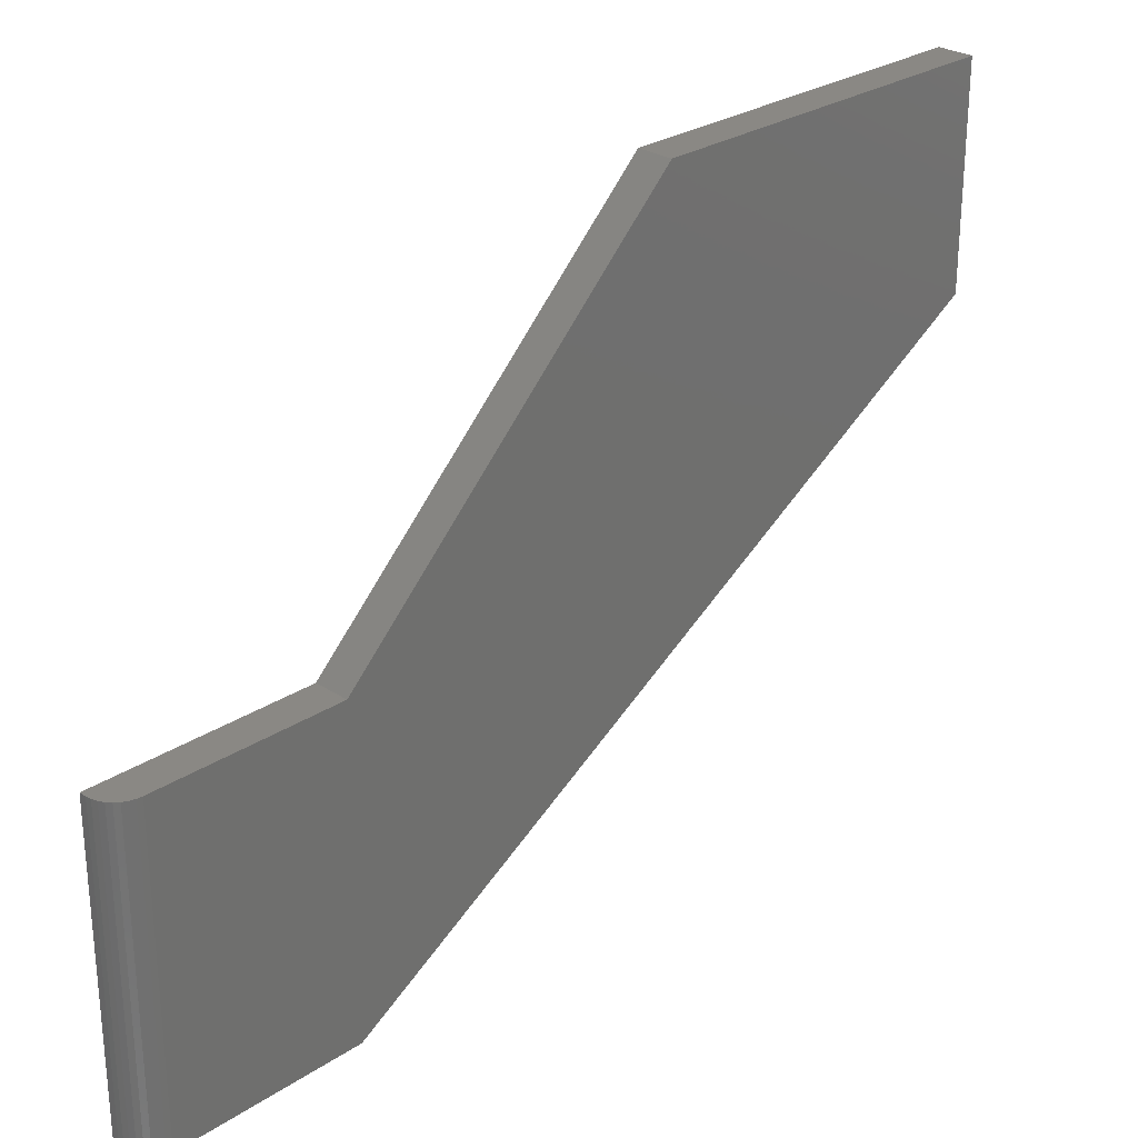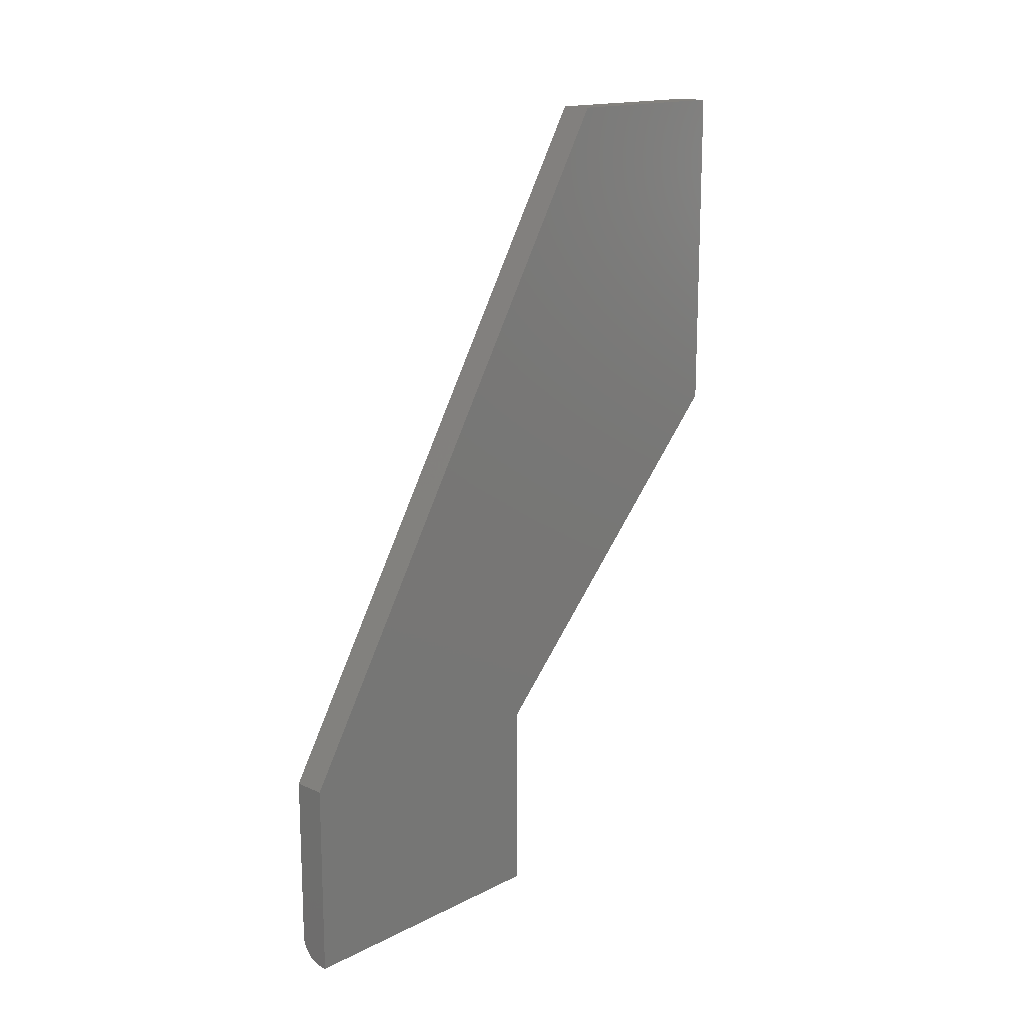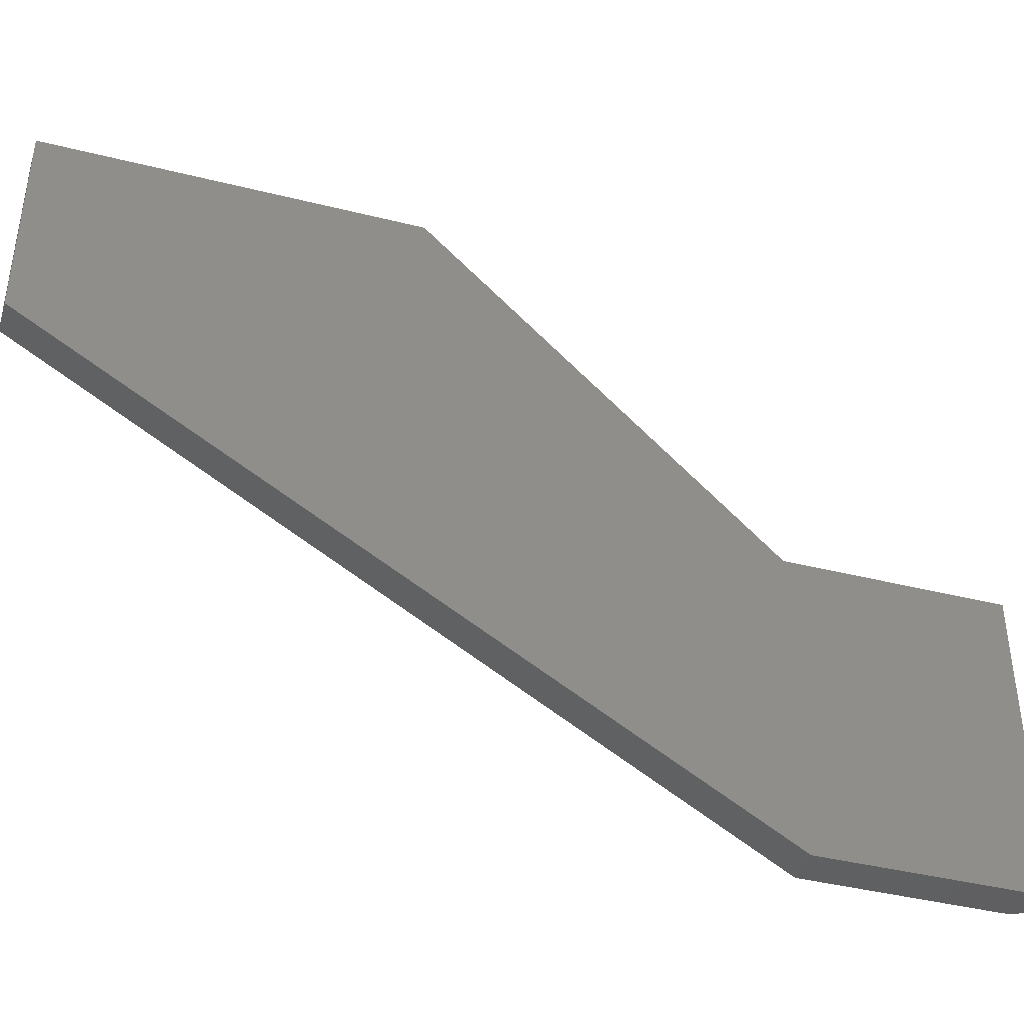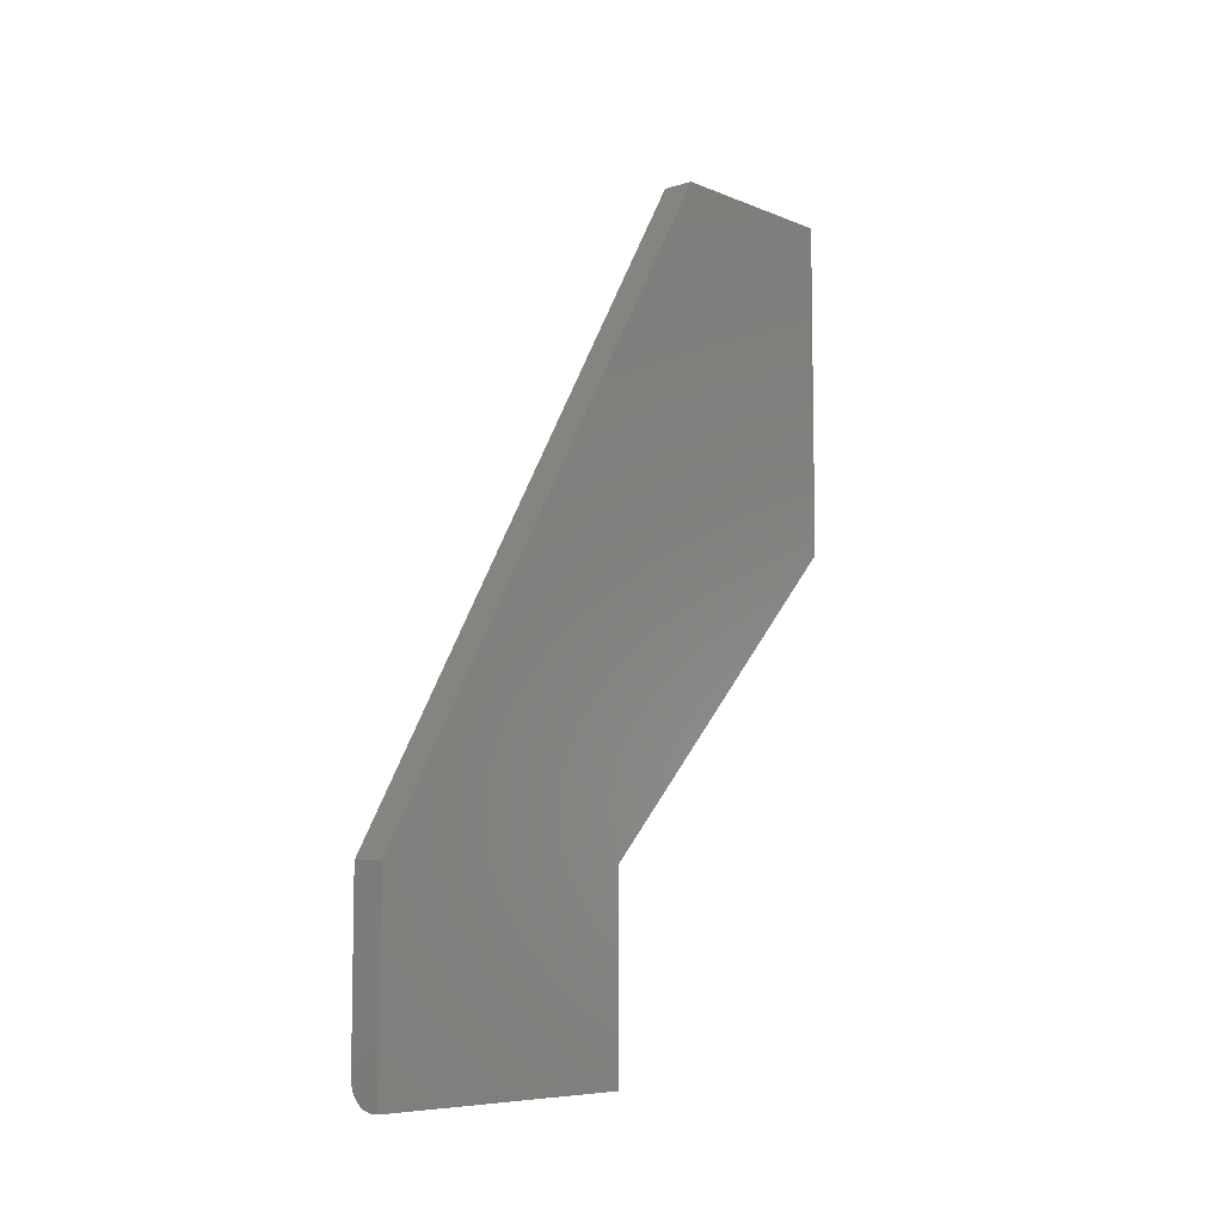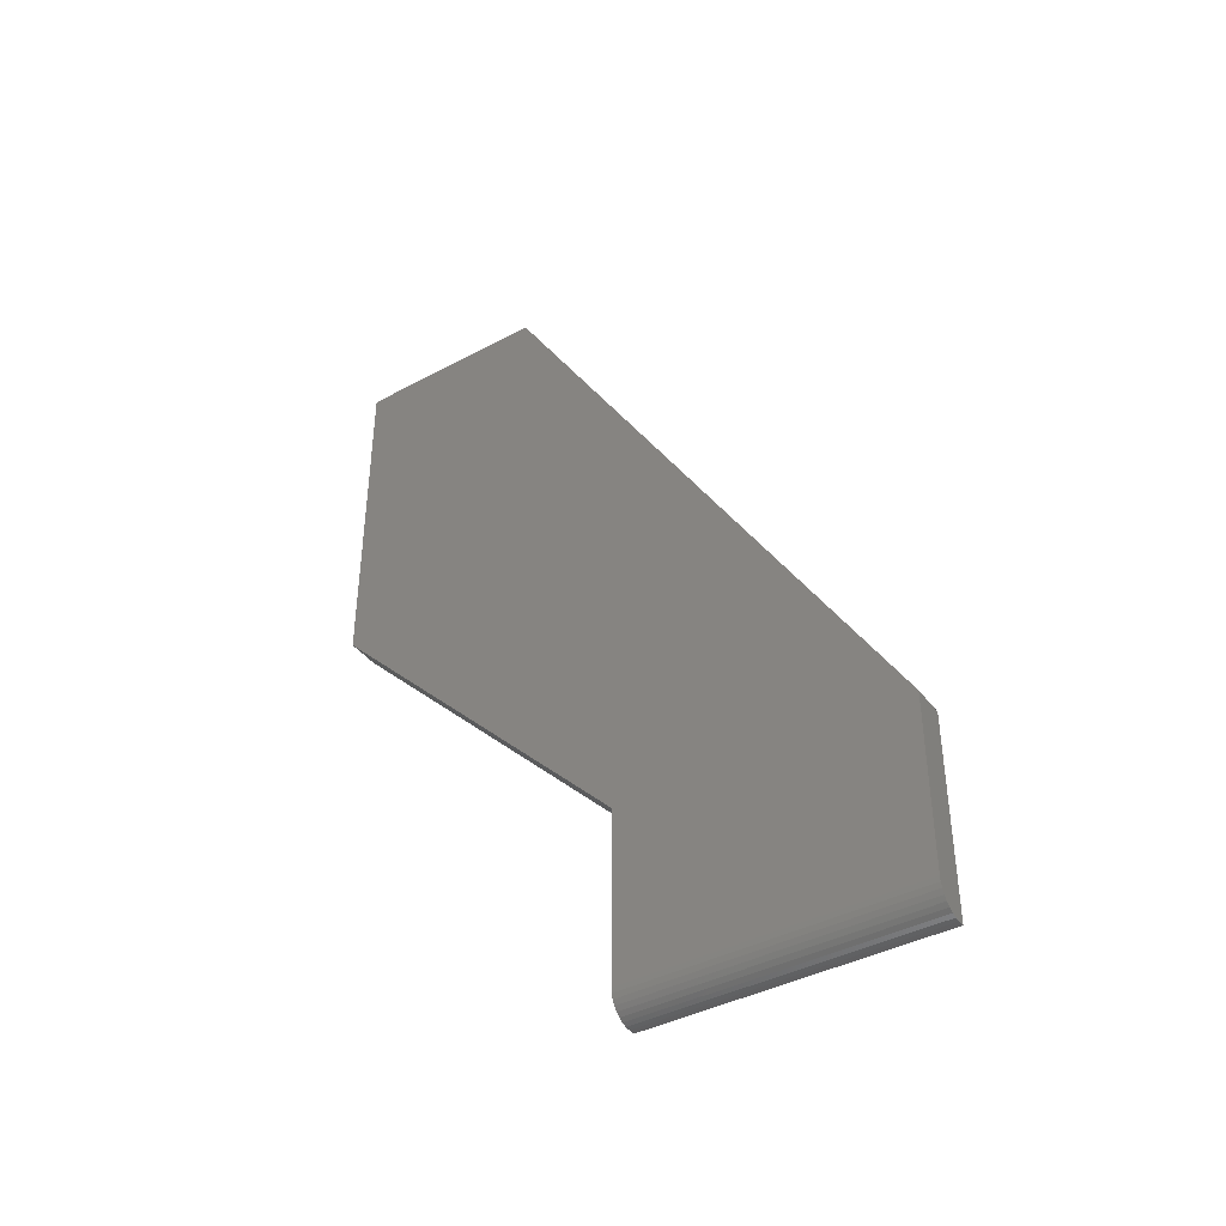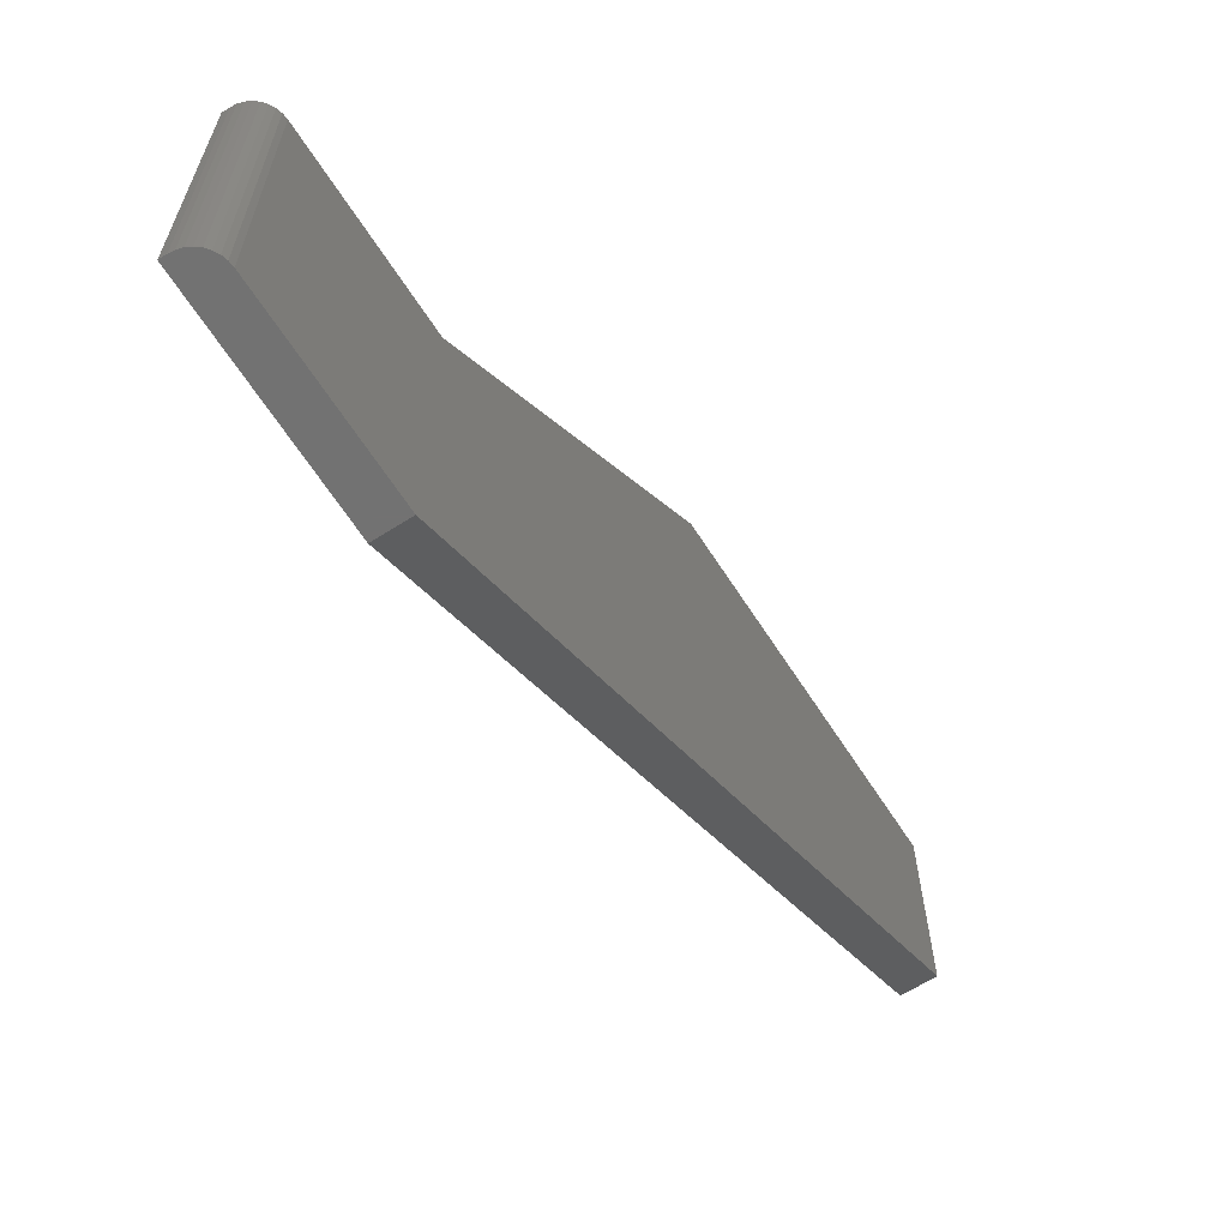
<metadata>
{"format":"stl","ext":"stl","renderer":"f3d","projection":"perspective","resolution":1024,"background":"white","views":[{"elev":27.5,"azim":-135.2,"up":"+Y"},{"elev":15.8,"azim":43.7,"up":"+Z"},{"elev":-41.2,"azim":73.1,"up":"+Y"},{"elev":-7.5,"azim":40.8,"up":"+Z"},{"elev":-40.3,"azim":-56.6,"up":"+Z"},{"elev":-64.7,"azim":-147.2,"up":"+Y"}]}
</metadata>
<code>
# stl→obj: 30 verts, 56 faces
v -1.326e-17 0.3786 -0.2612
v -1.326e-17 0.03125 -0.2612
v -3.435e-17 0.7477 0.1187
v -5.725e-17 0.5089 0.5312
v -5.725e-17 0.7477 0.5312
v -1.735e-18 0.03125 -0.4688
v -1.735e-18 0.3786 -0.4688
v 0.03125 0.03125 -0.5
v 0.01389 0.03125 -0.4947
v 0.02515 0.03125 -0.4994
v 0.01929 0.03125 -0.4976
v 0.03906 0.03125 -0.5
v 0.03906 0.03125 -0.2612
v 0.0006005 0.03125 -0.4748
v 0.002379 0.03125 -0.4807
v 0.005267 0.03125 -0.4861
v 0.009153 0.03125 -0.4908
v 0.03125 0.3786 -0.5
v 0.01929 0.3786 -0.4976
v 0.03906 0.3786 -0.5
v 0.02515 0.3786 -0.4994
v 0.005267 0.3786 -0.4861
v 0.002379 0.3786 -0.4807
v 0.01389 0.3786 -0.4947
v 0.009153 0.3786 -0.4908
v 0.03906 0.3786 -0.2612
v 0.0006005 0.3786 -0.4748
v 0.03906 0.7477 0.5312
v 0.03906 0.5089 0.5312
v 0.03906 0.7477 0.1187
f 1 2 3
f 3 2 4
f 3 4 5
f 6 2 7
f 7 2 1
f 8 9 10
f 9 11 10
f 12 13 2
f 12 2 6
f 12 6 14
f 12 14 15
f 12 15 16
f 12 16 17
f 12 17 9
f 12 9 8
f 18 19 20
f 18 21 19
f 22 23 24
f 24 25 22
f 26 20 27
f 26 27 7
f 26 7 1
f 27 20 19
f 27 19 24
f 27 24 23
f 12 8 20
f 20 8 18
f 6 7 14
f 14 7 27
f 14 27 15
f 15 27 23
f 15 23 16
f 16 23 22
f 16 22 17
f 17 22 25
f 17 25 9
f 9 25 24
f 9 24 11
f 11 24 19
f 11 19 10
f 10 19 21
f 10 21 8
f 8 21 18
f 28 29 30
f 30 29 13
f 30 13 26
f 12 20 13
f 13 20 26
f 29 4 13
f 13 4 2
f 28 5 29
f 29 5 4
f 30 3 28
f 28 3 5
f 26 1 30
f 30 1 3

</code>
